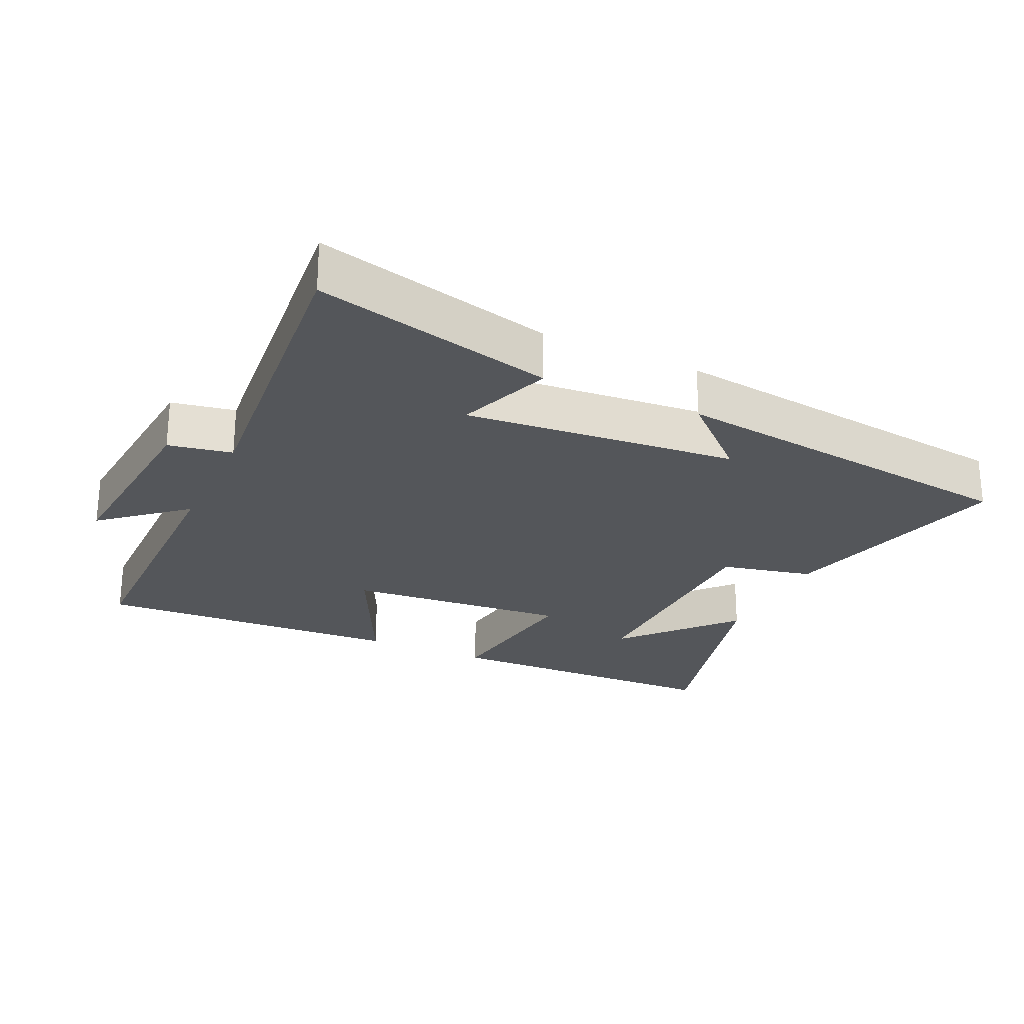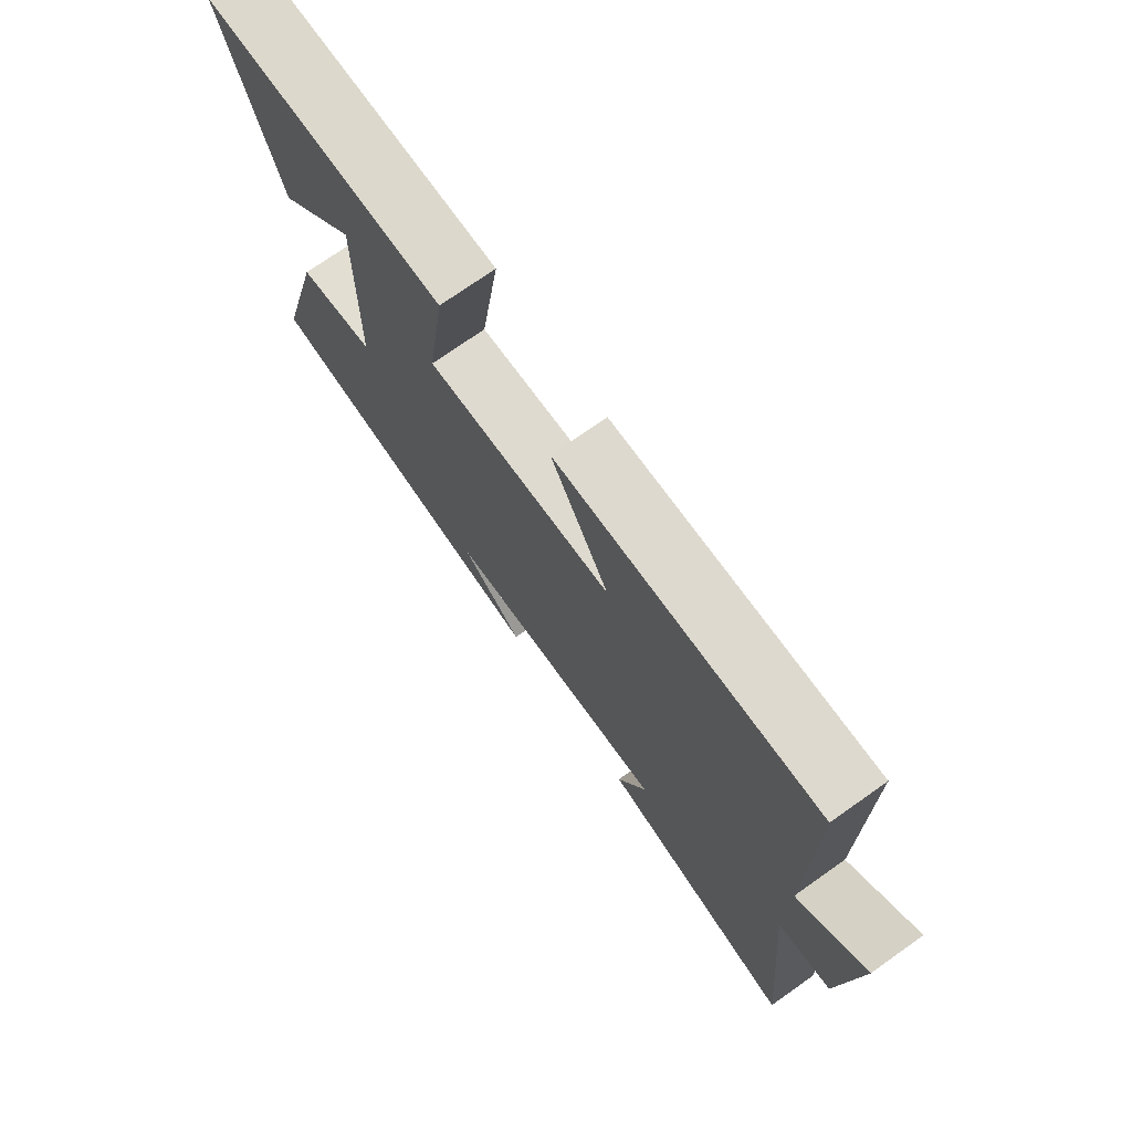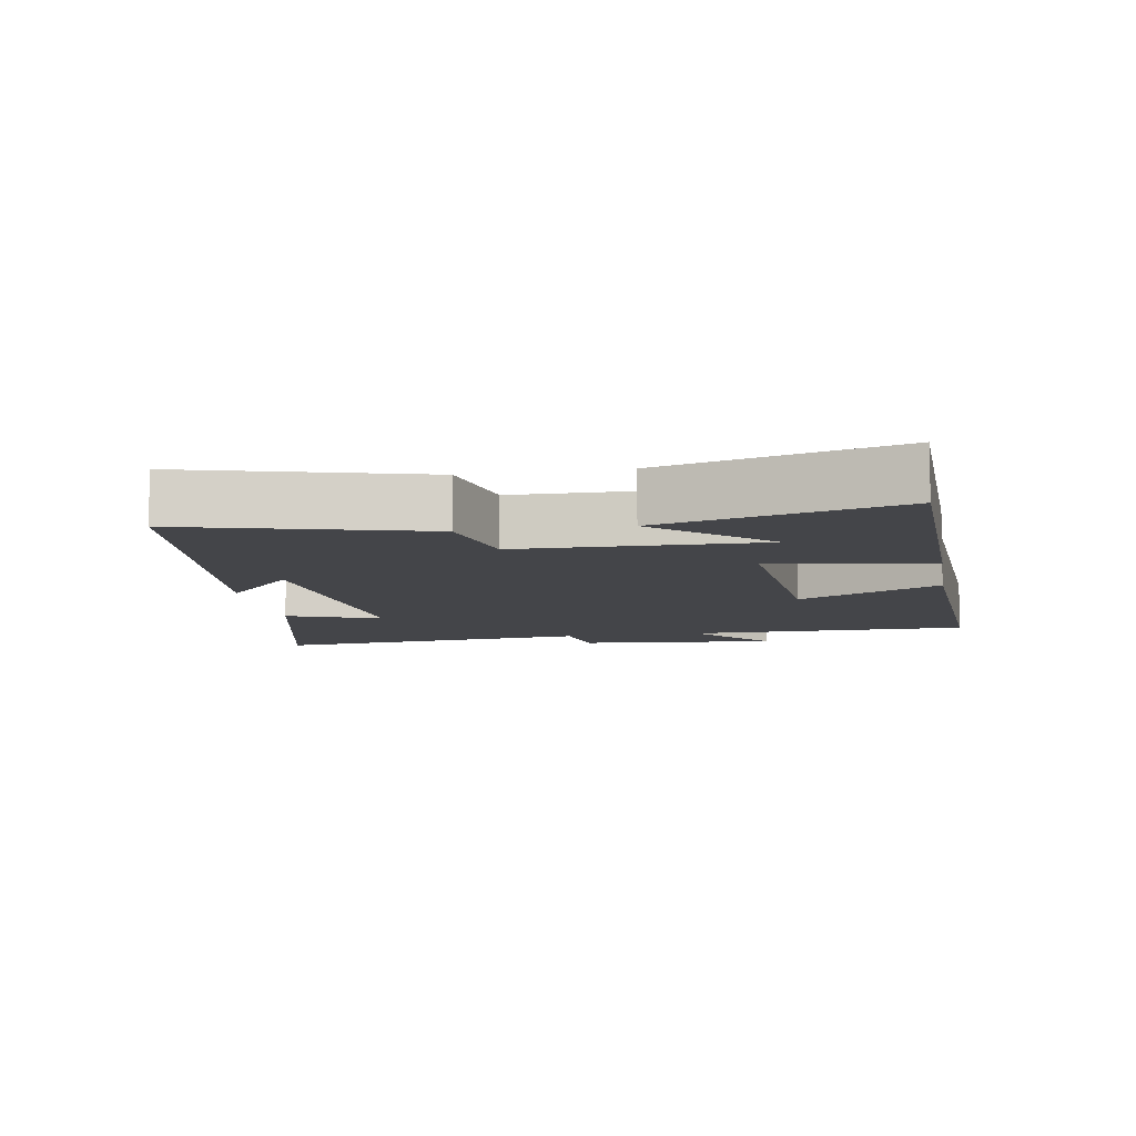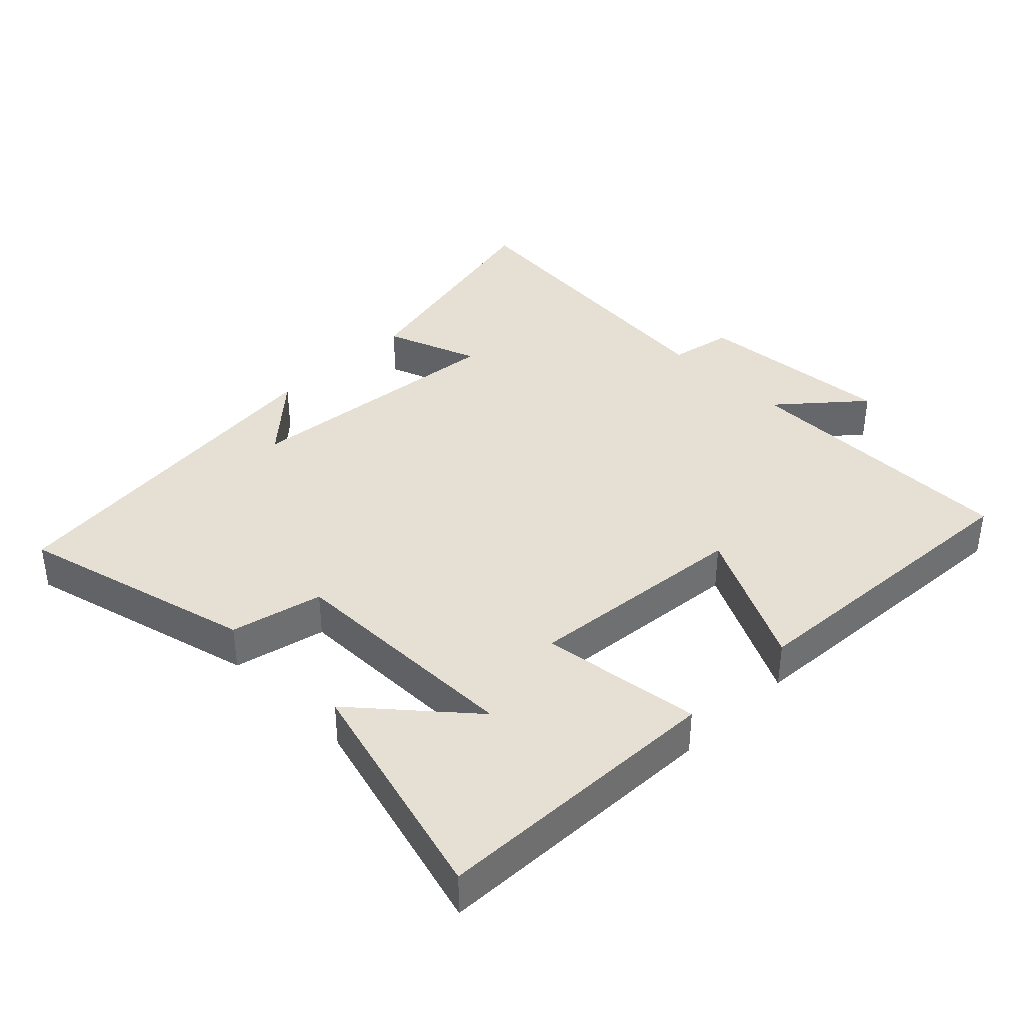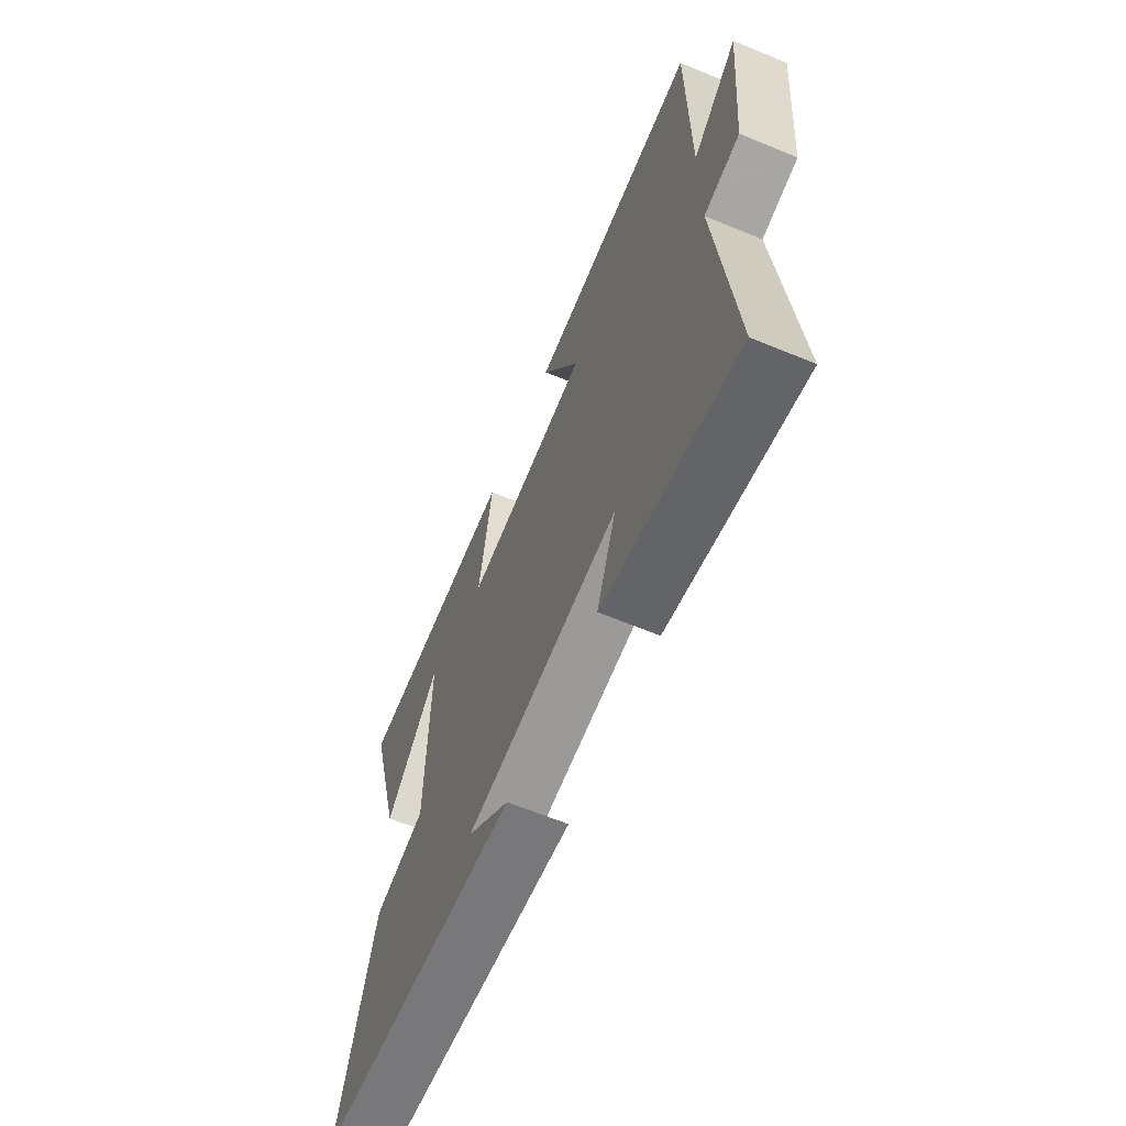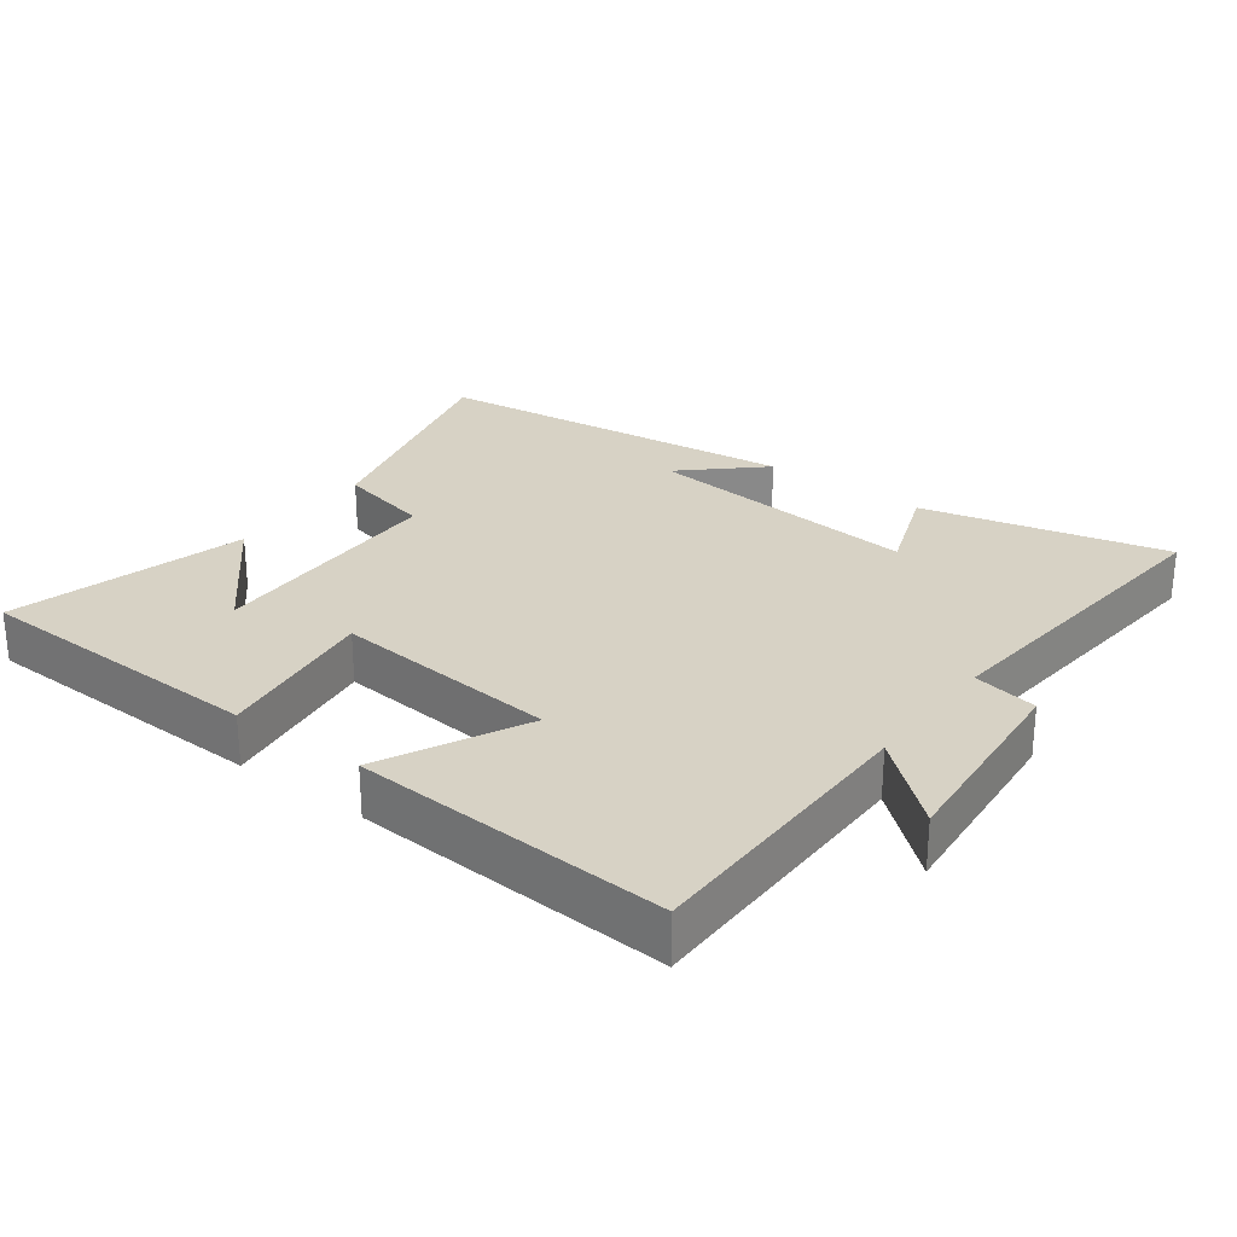
<metadata>
{"format":"obj","ext":"obj","renderer":"f3d","projection":"perspective","resolution":1024,"background":"white","views":[{"elev":-25.2,"azim":154.9,"up":"+Y"},{"elev":73.8,"azim":54.8,"up":"+Z"},{"elev":-9.1,"azim":-80.5,"up":"+Y"},{"elev":38.1,"azim":-44.7,"up":"+Y"},{"elev":-64.1,"azim":67.3,"up":"+Z"},{"elev":27.2,"azim":36.7,"up":"+Y"}]}
</metadata>
<code>
v -0.592 0.07 0.487
v -0.159 0.07 0.5
v -0.192 0.07 0.261
v 0.14 0.07 0.291
v 0.037 0.07 0.5
v 0.498 0.07 0.527
v 0.5 0.07 0.104
v 0.621 0.07 0.208
v 0.595 0.07 -0.09
v 0.5 0.07 -0.108
v 0.545 0.07 -0.585
v 0.188 0.07 -0.5
v 0.24 0.07 -0.359
v -0.166 0.07 -0.397
v -0.054 0.07 -0.5
v -0.592 0.07 -0.436
v -0.5 0.07 -0.085
v -0.363 0.07 -0.054
v -0.357 0.07 0.304
v -0.5 0.07 0.141
v -0.592 0 0.487
v -0.159 0 0.5
v -0.192 0 0.261
v 0.14 0 0.291
v 0.037 0 0.5
v 0.498 0 0.527
v 0.5 0 0.104
v 0.621 0 0.208
v 0.595 0 -0.09
v 0.5 0 -0.108
v 0.545 0 -0.585
v 0.188 0 -0.5
v 0.24 0 -0.359
v -0.166 0 -0.397
v -0.054 0 -0.5
v -0.592 0 -0.436
v -0.5 0 -0.085
v -0.363 0 -0.054
v -0.357 0 0.304
v -0.5 0 0.141
f 19 20 1
f 16 17 18
f 14 15 16
f 13 14 16 18
f 10 11 12 13
f 10 13 18 19
f 7 8 9 10
f 6 7 10
f 5 6 10
f 4 5 10
f 3 4 10
f 19 1 2 3
f 3 10 19
f 21 40 39
f 38 37 36
f 36 35 34
f 38 36 34 33
f 33 32 31 30
f 39 38 33 30
f 30 29 28 27
f 30 27 26
f 30 26 25
f 30 25 24
f 30 24 23
f 23 22 21 39
f 39 30 23
f 1 21 22 2
f 2 22 23 3
f 3 23 24 4
f 4 24 25 5
f 5 25 26 6
f 6 26 27 7
f 7 27 28 8
f 8 28 29 9
f 9 29 30 10
f 10 30 31 11
f 11 31 32 12
f 12 32 33 13
f 13 33 34 14
f 14 34 35 15
f 15 35 36 16
f 16 36 37 17
f 17 37 38 18
f 18 38 39 19
f 19 39 40 20
f 20 40 21 1

</code>
